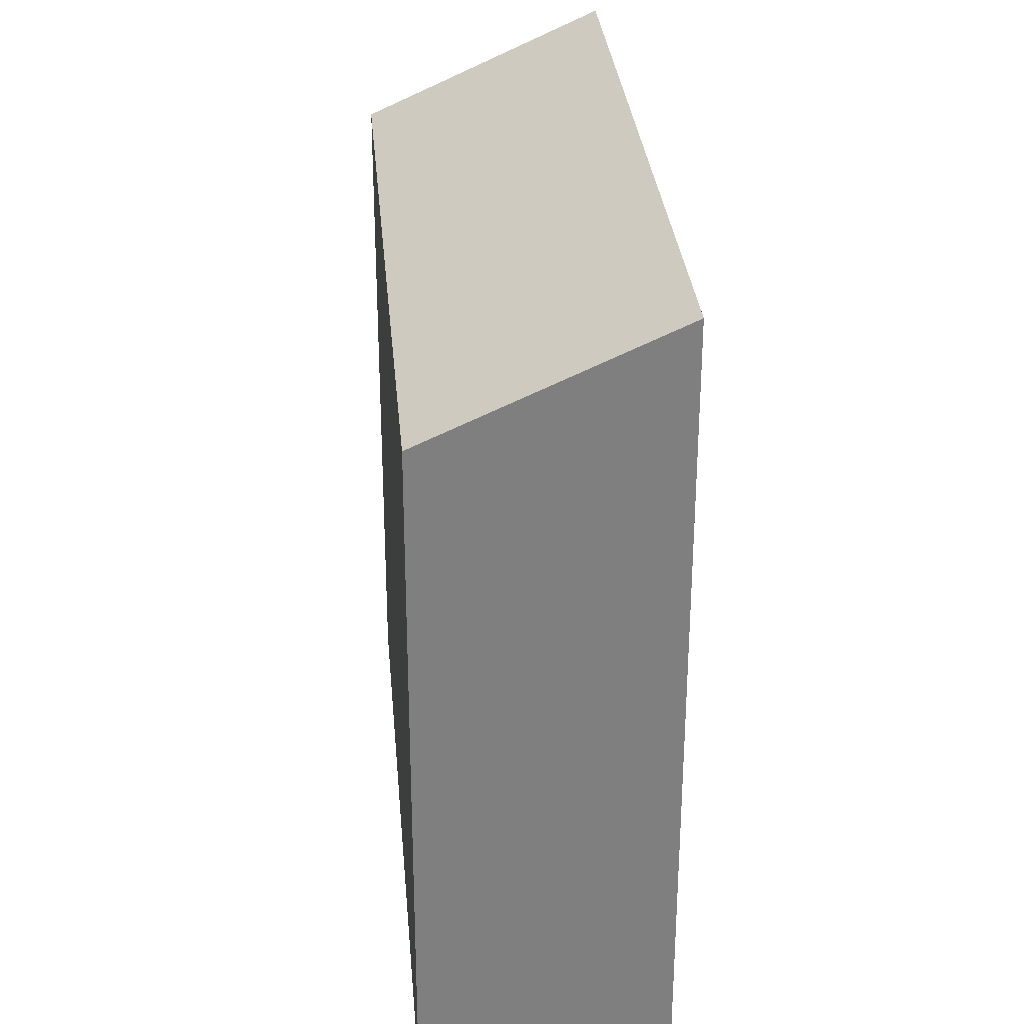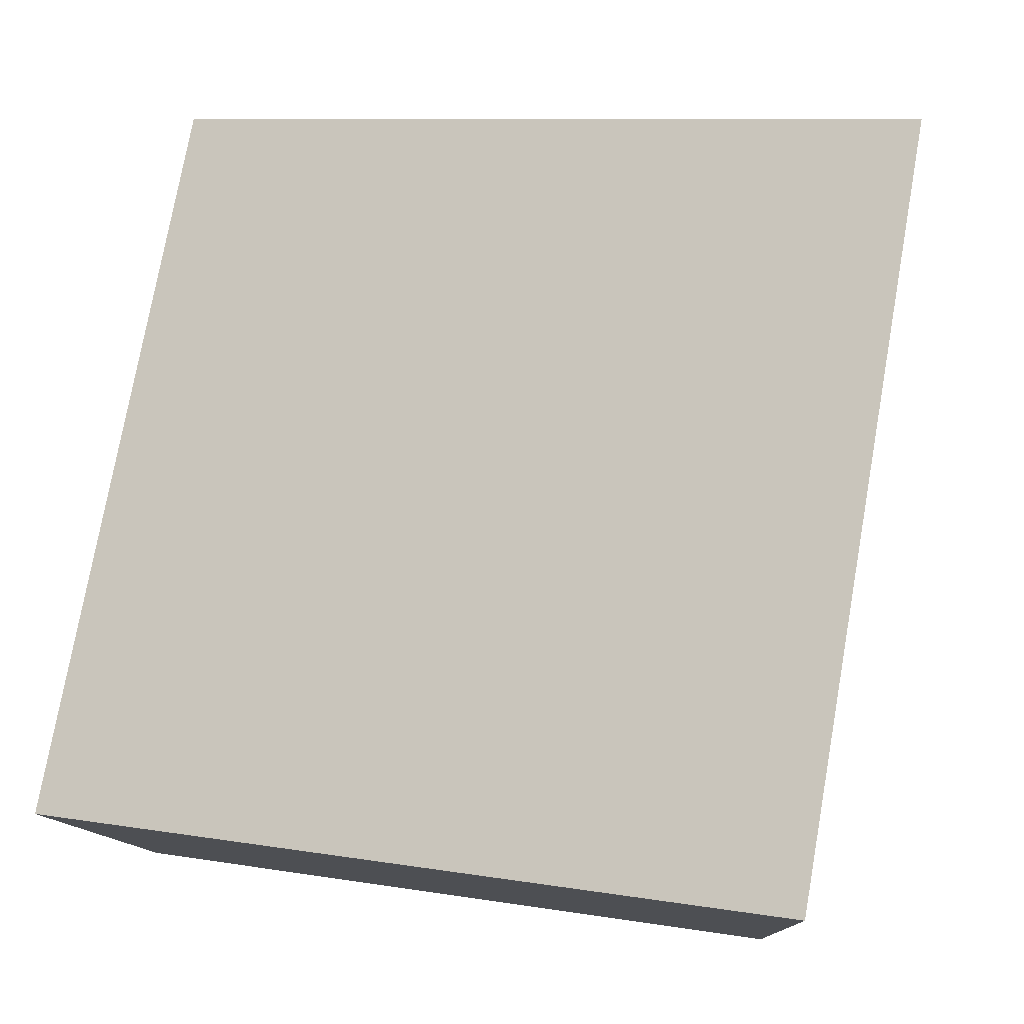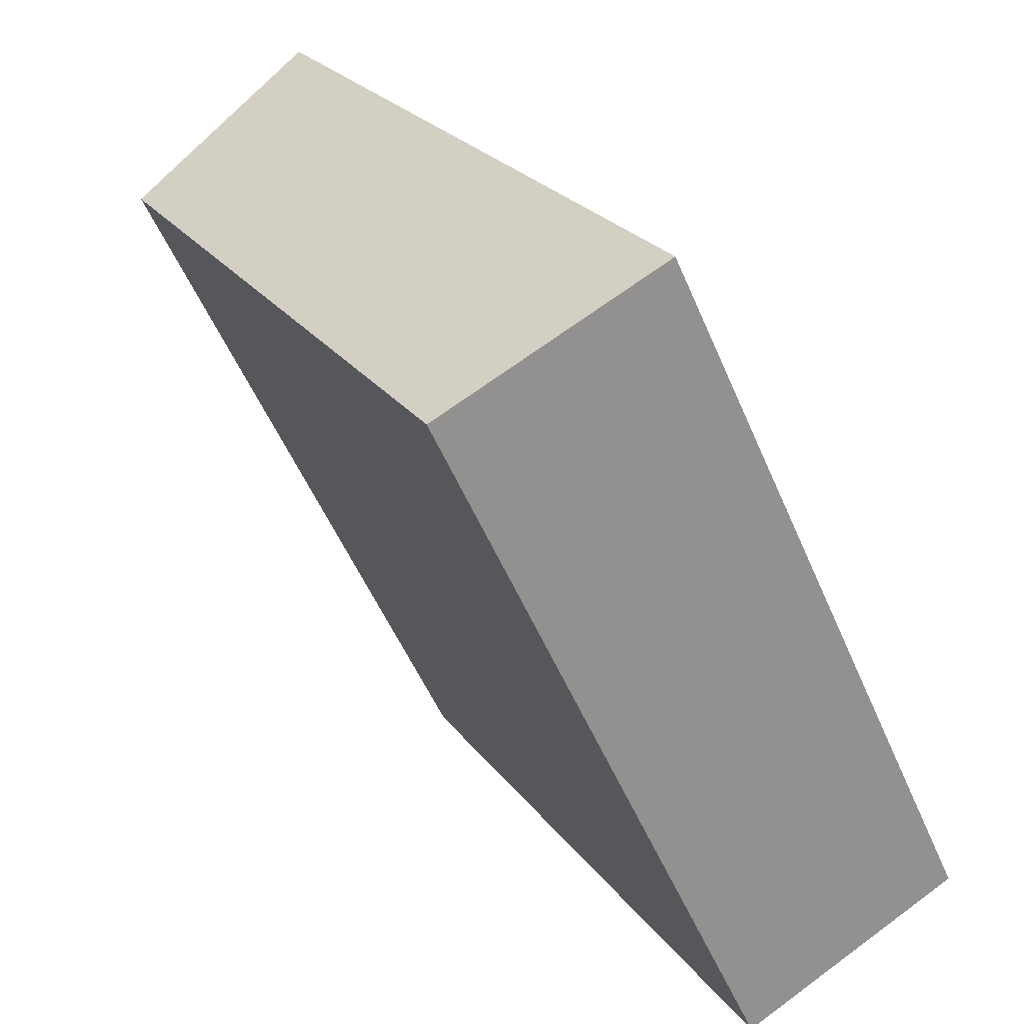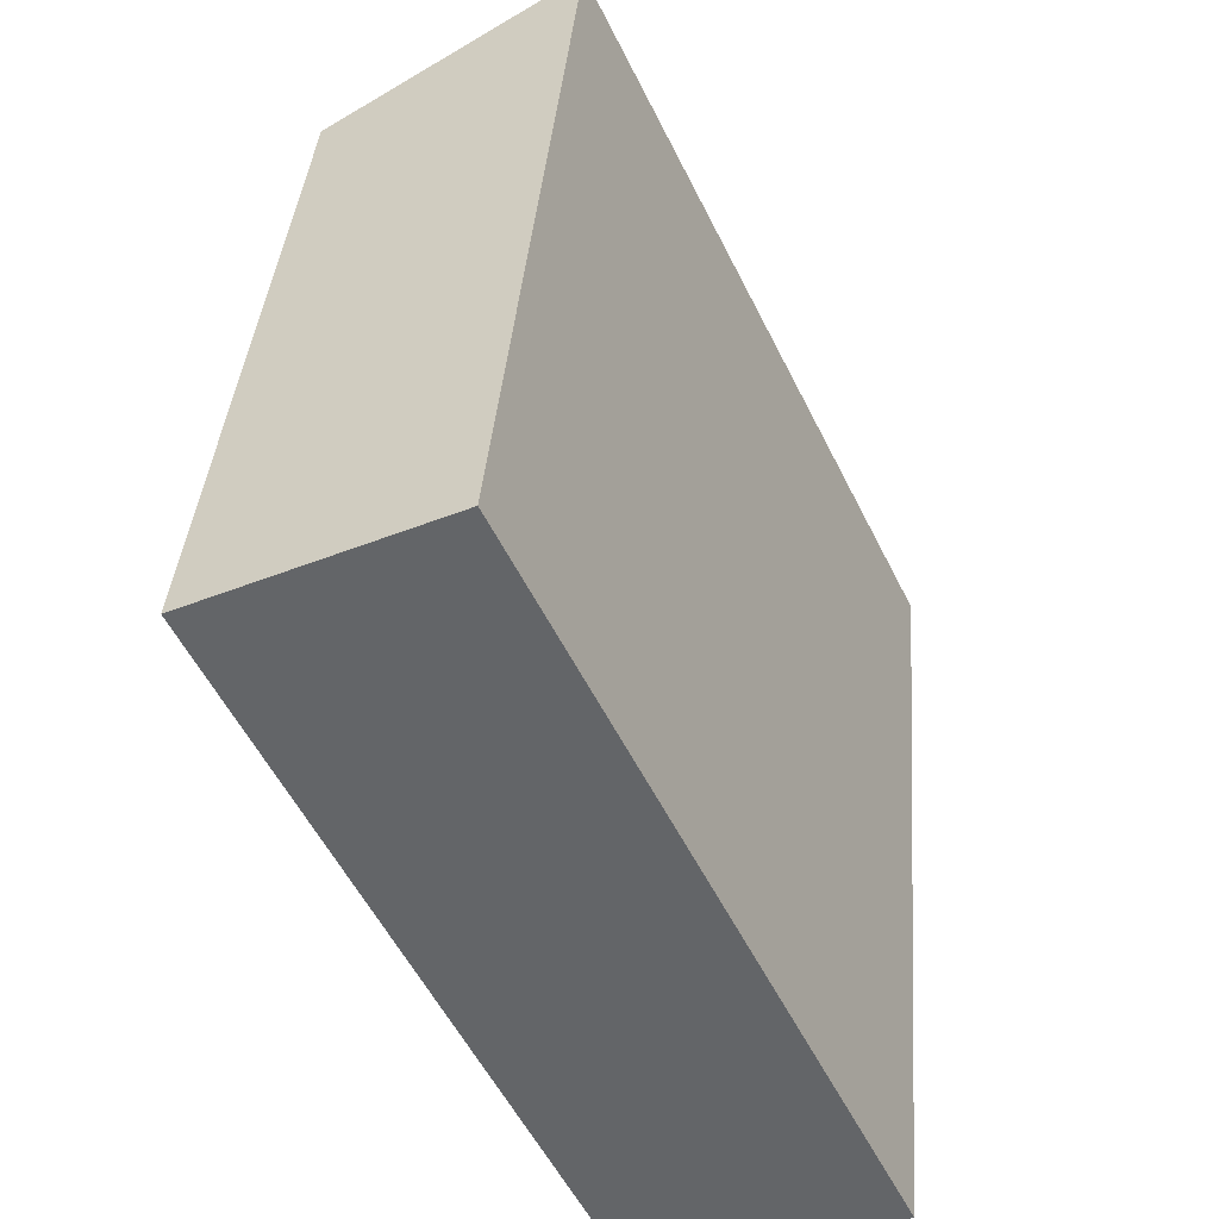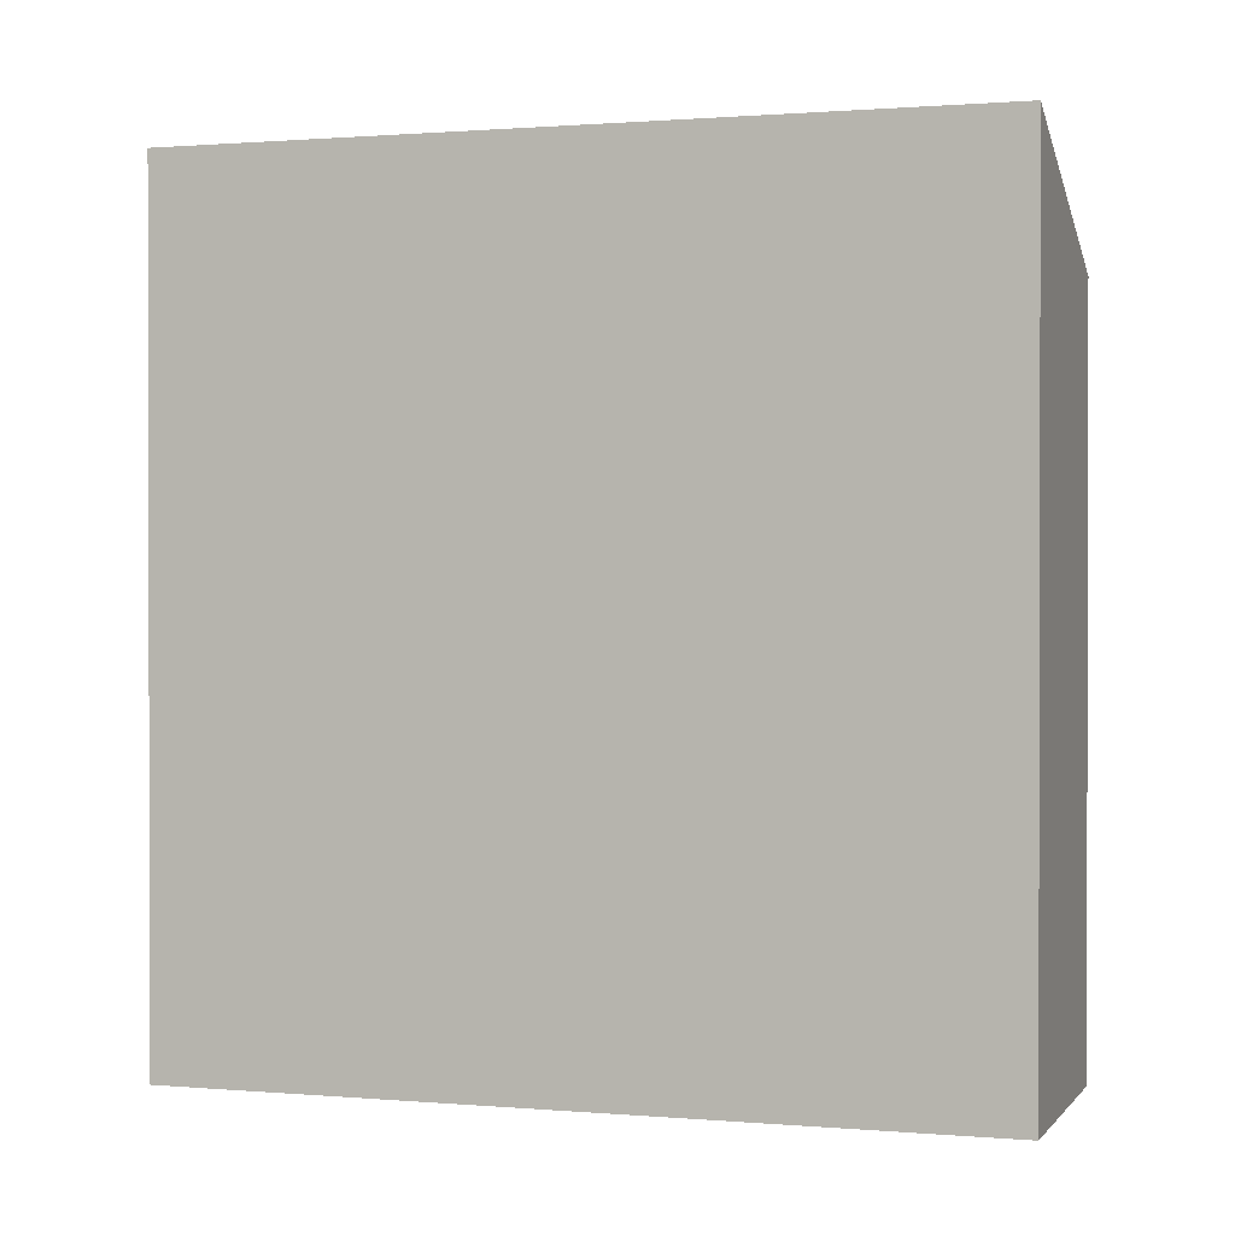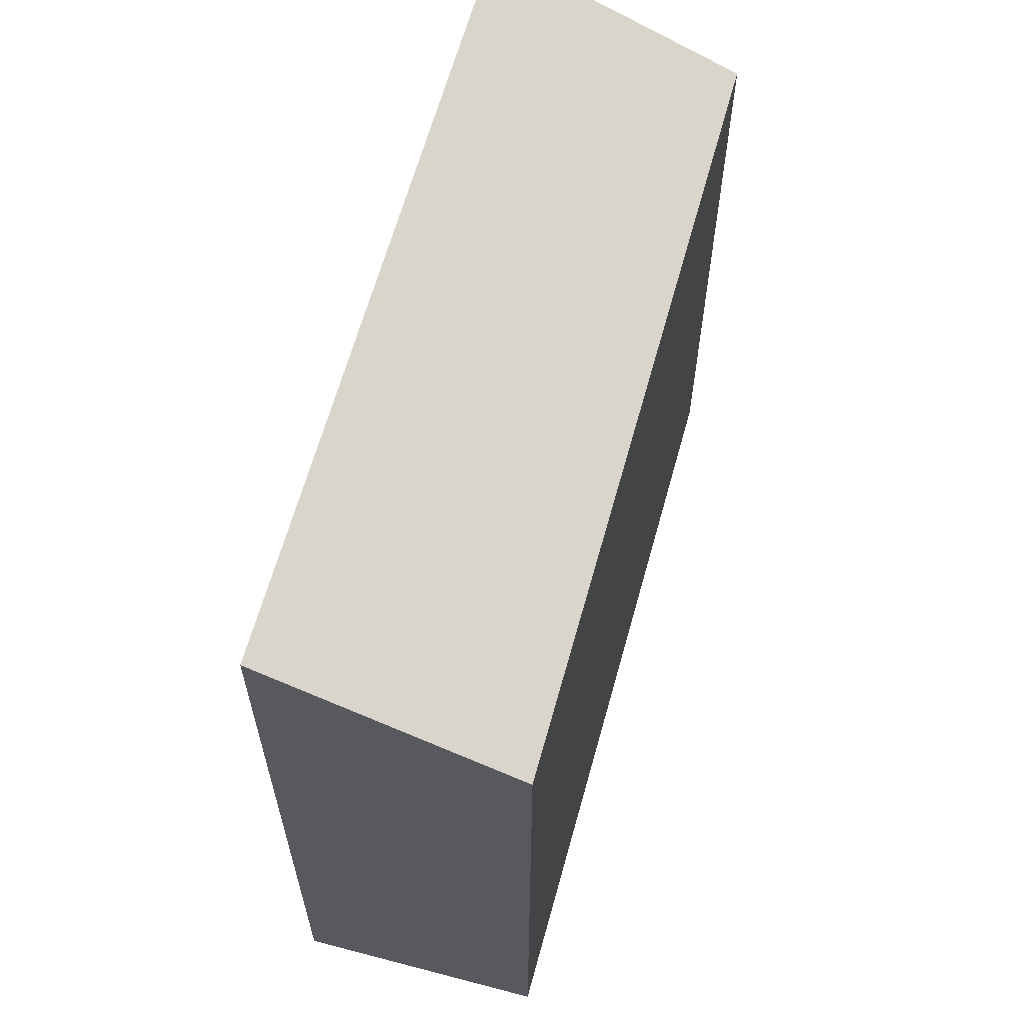
<metadata>
{"format":"obj","ext":"obj","renderer":"f3d","projection":"perspective","resolution":1024,"background":"white","views":[{"elev":30.6,"azim":-30.7,"up":"+Y"},{"elev":9.4,"azim":113.7,"up":"+Z"},{"elev":24.1,"azim":-26.9,"up":"+Z"},{"elev":38.1,"azim":4.6,"up":"+Z"},{"elev":0.8,"azim":82.6,"up":"+Y"},{"elev":63.7,"azim":169.6,"up":"+Y"}]}
</metadata>
<code>
v  14.89 9.545e-16 -15.59
v  5.967 21.42 2.818
v  5.967 -1.726e-16 2.819
v  14.89 21.42 -15.59
v  0.0003942 18.47 -0.0005856
v  0 0 0
v  8.923 1.127e-15 -18.41
v  8.924 18.47 -18.41
g defaultobject
f 1 2 3
f 2 1 4
f 3 5 6
f 5 3 2
f 5 7 6
f 7 5 8
f 8 1 7
f 1 8 4
f 8 2 4
f 2 8 5
f 3 7 1
f 7 3 6

</code>
